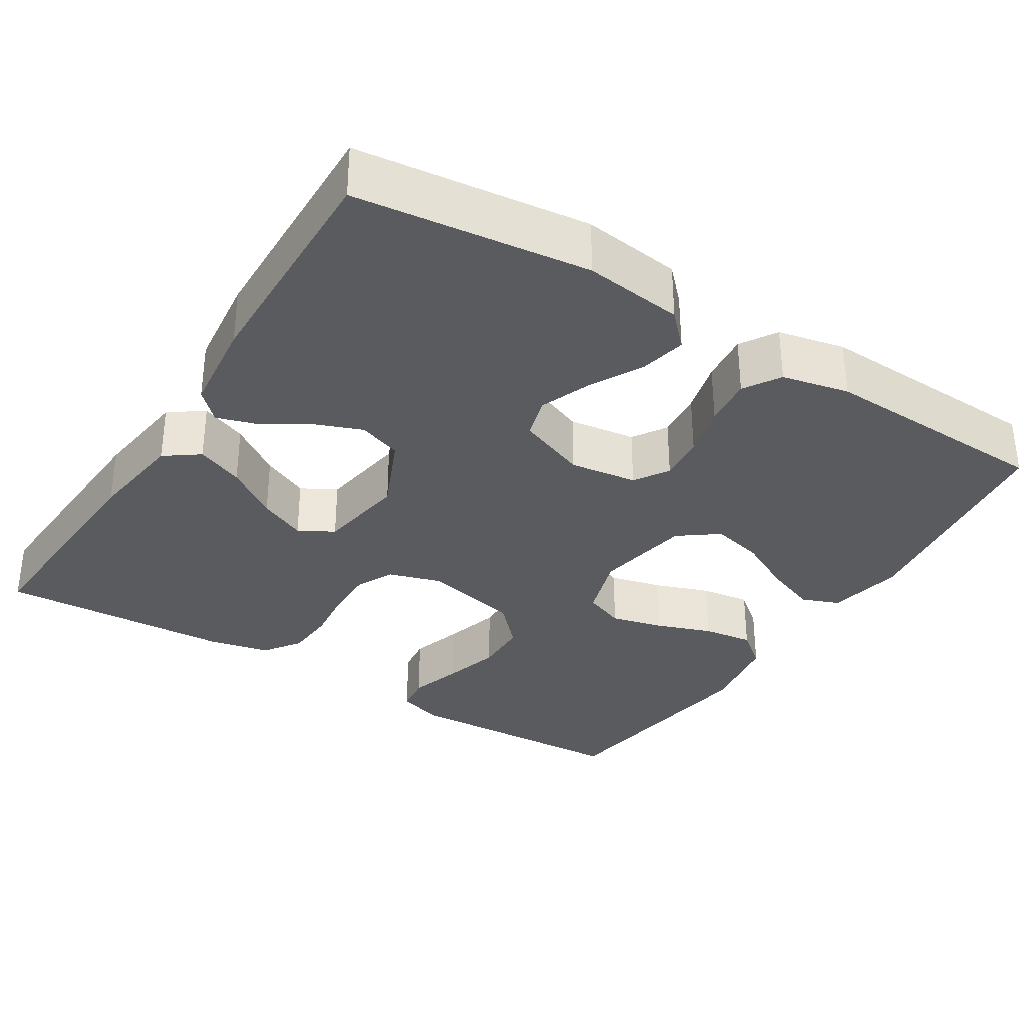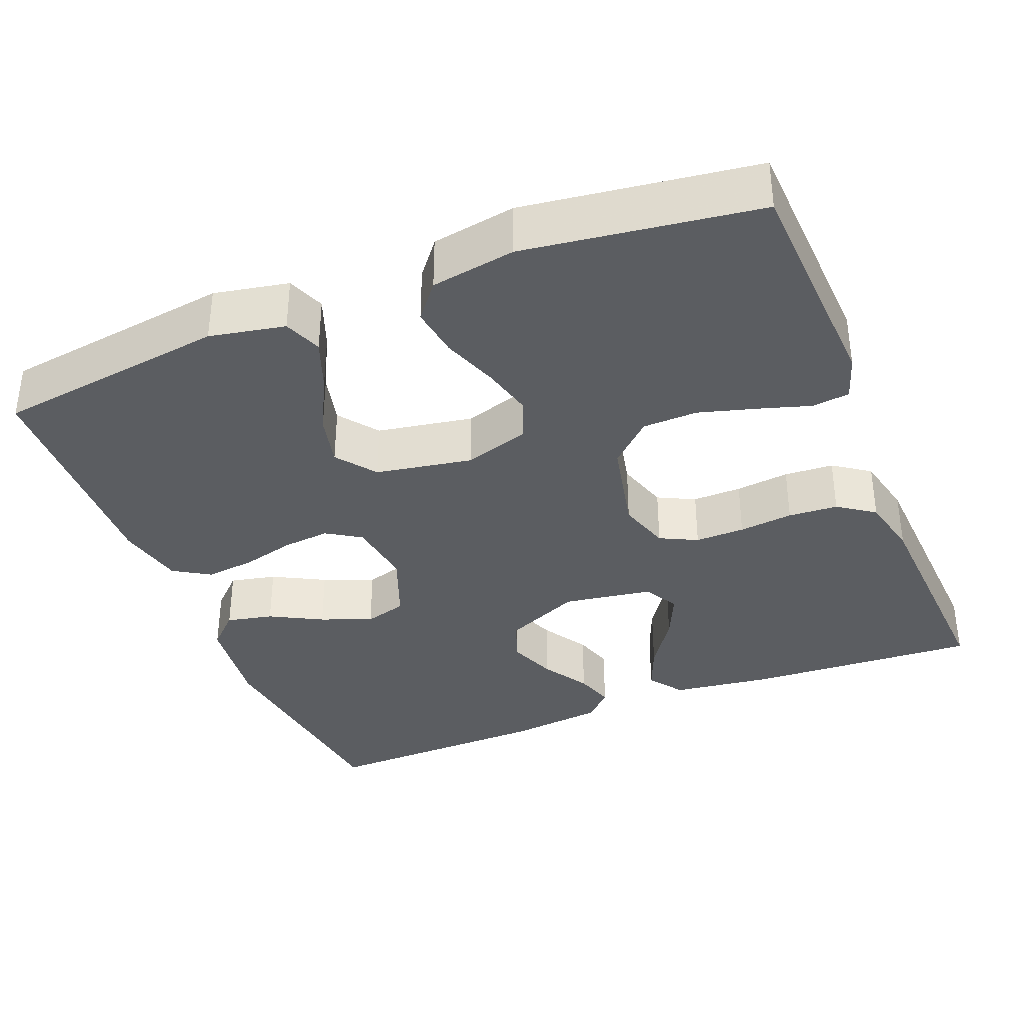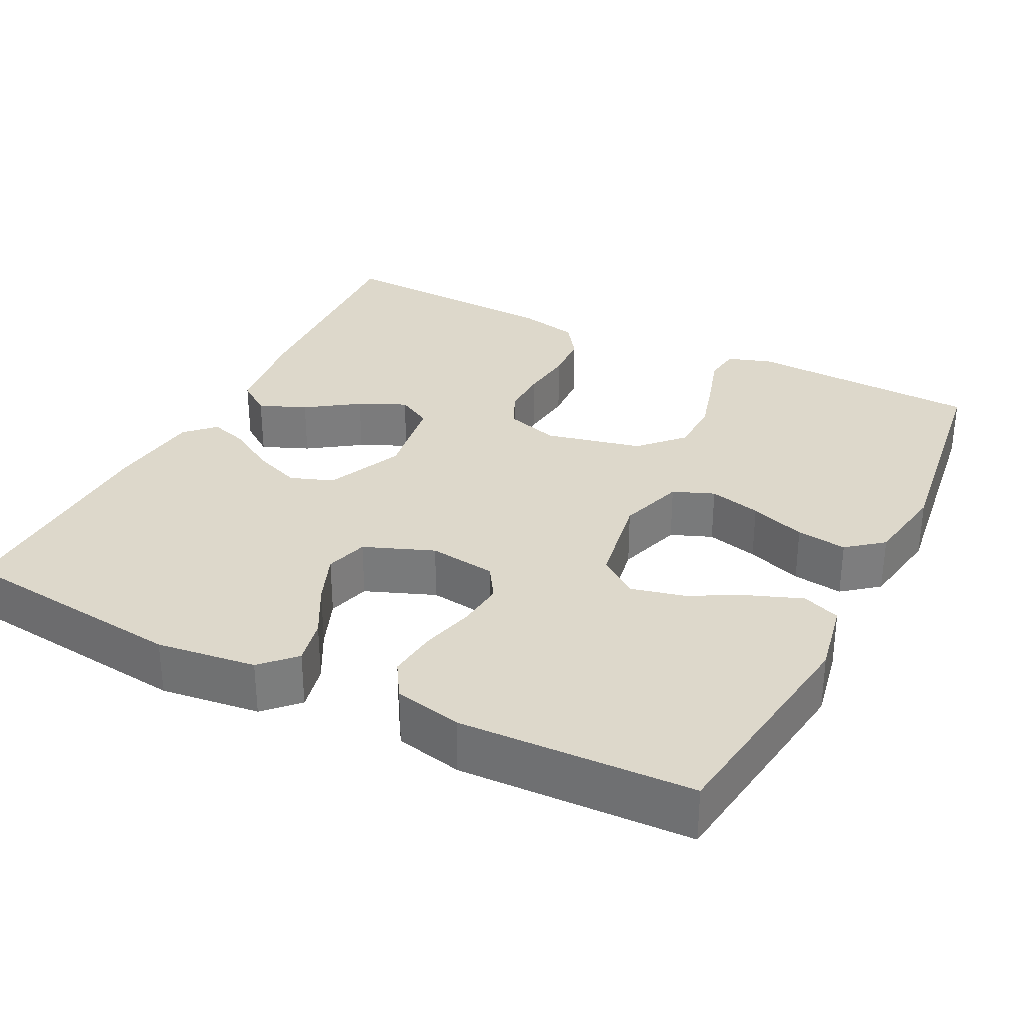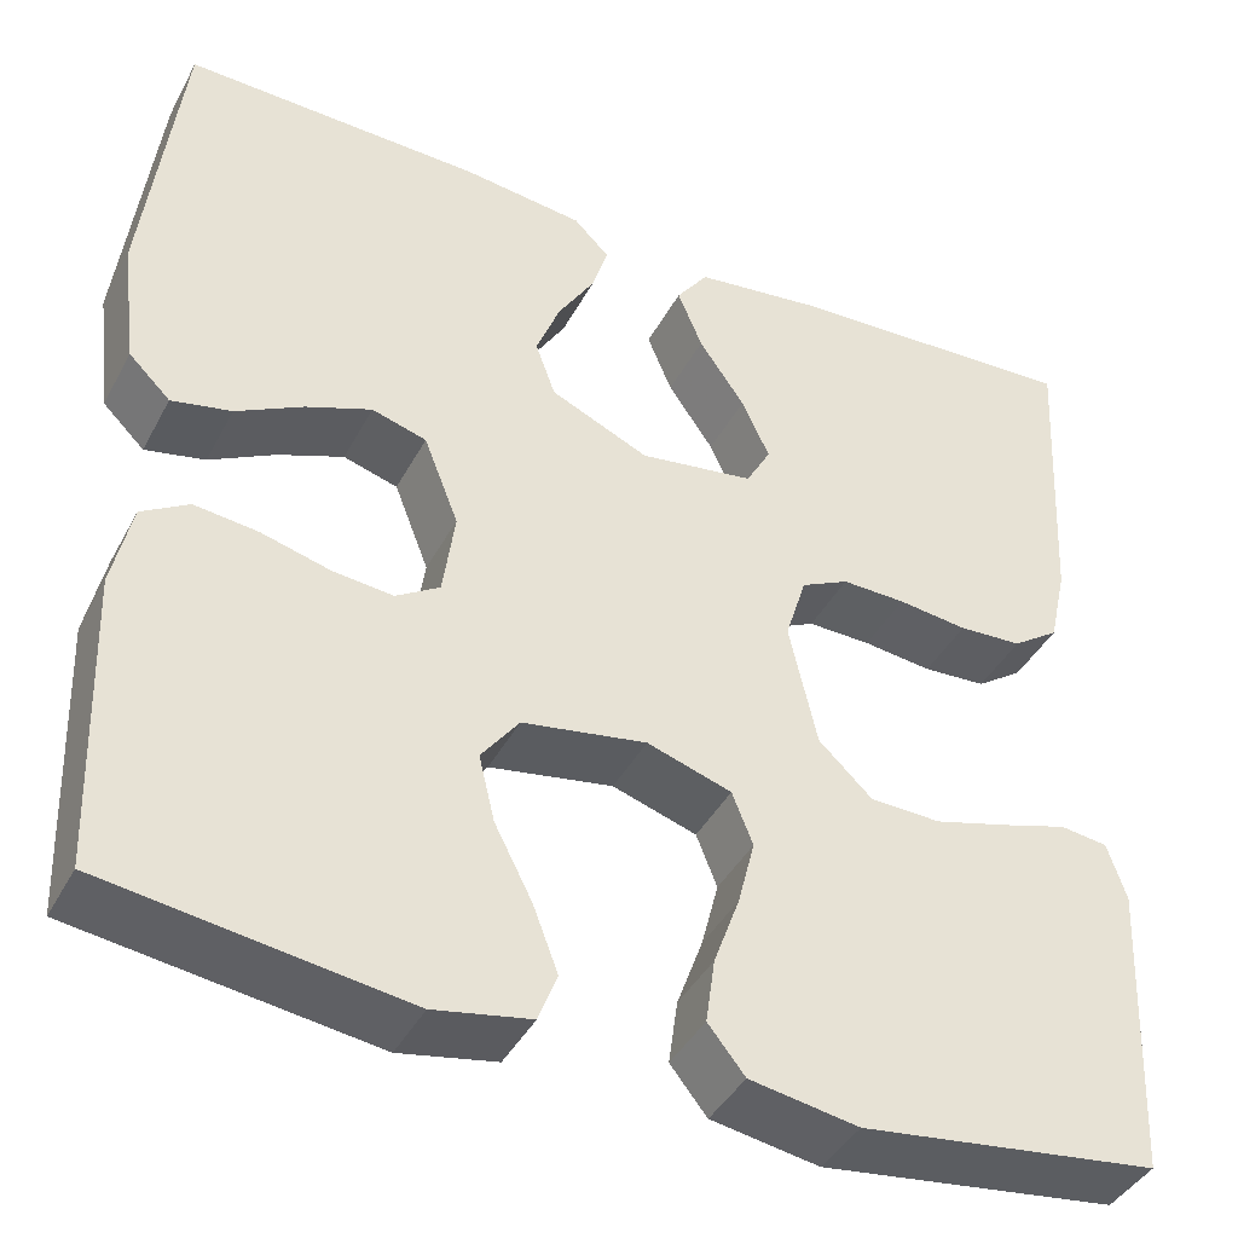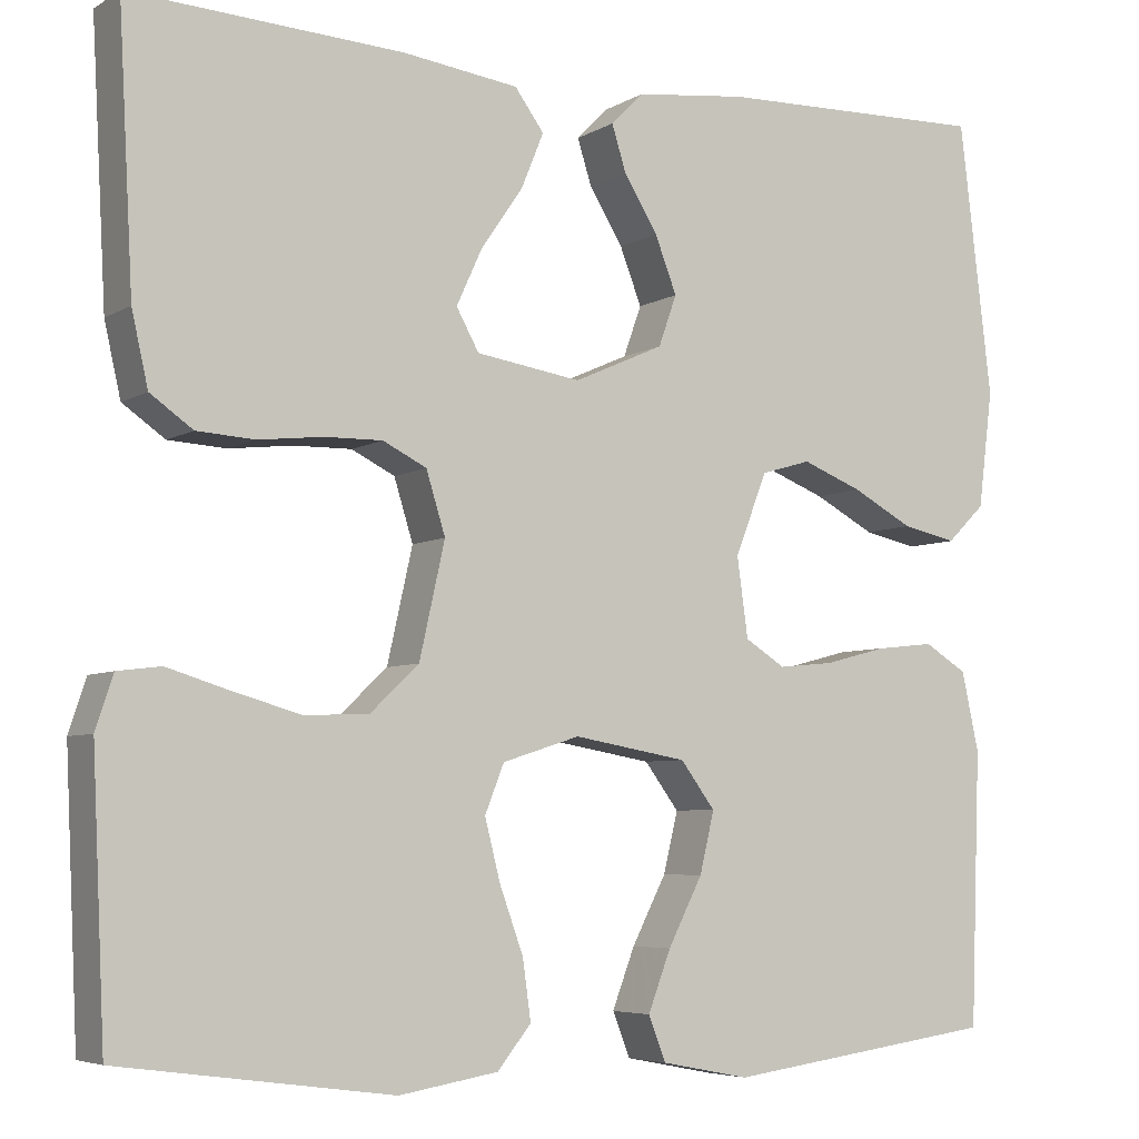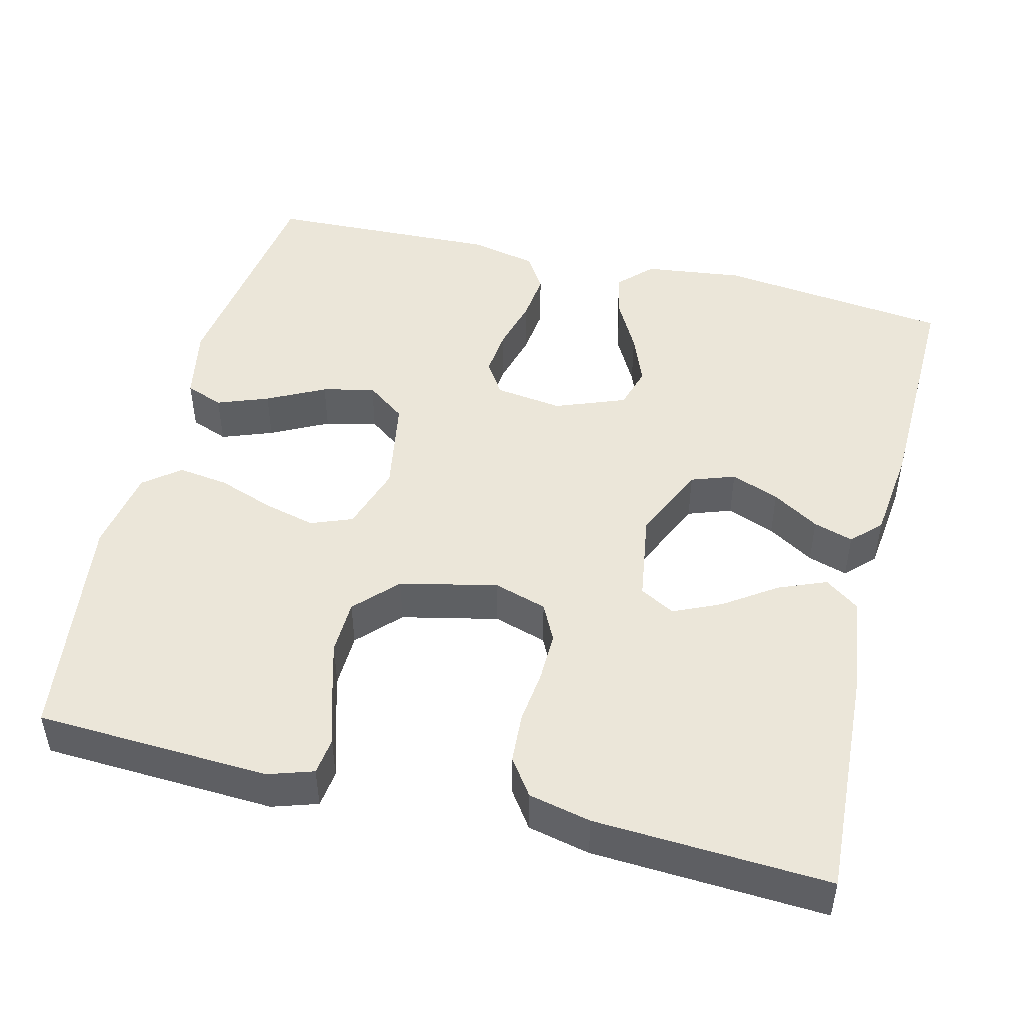
<metadata>
{"format":"obj","ext":"obj","renderer":"f3d","projection":"perspective","resolution":1024,"background":"white","views":[{"elev":-33.1,"azim":57.9,"up":"+Y"},{"elev":-35.9,"azim":-158.1,"up":"+Y"},{"elev":31.3,"azim":116.7,"up":"+Y"},{"elev":-41.6,"azim":153.8,"up":"+Z"},{"elev":-5.5,"azim":-30.4,"up":"+Z"},{"elev":47.6,"azim":-76.0,"up":"+Y"}]}
</metadata>
<code>
v 0.5 0.07 0.5
v 0.536 0.07 0.2
v 0.52 0.07 0.072
v 0.478 0.07 0.031
v 0.418 0.07 0.044
v 0.351 0.07 0.08
v 0.285 0.07 0.106
v 0.23 0.07 0.09
v 0.195 0.07 0
v 0.207 0.07 -0.087
v 0.251 0.07 -0.115
v 0.312 0.07 -0.109
v 0.381 0.07 -0.091
v 0.445 0.07 -0.084
v 0.492 0.07 -0.113
v 0.511 0.07 -0.2
v 0.5 0.07 -0.5
v 0.2 0.07 -0.541
v 0.103 0.07 -0.522
v 0.084 0.07 -0.473
v 0.109 0.07 -0.407
v 0.147 0.07 -0.333
v 0.163 0.07 -0.266
v 0.125 0.07 -0.215
v 0 0.07 -0.193
v -0.085 0.07 -0.22
v -0.106 0.07 -0.273
v -0.089 0.07 -0.34
v -0.063 0.07 -0.412
v -0.054 0.07 -0.477
v -0.091 0.07 -0.523
v -0.2 0.07 -0.541
v -0.5 0.07 -0.5
v -0.514 0.07 -0.2
v -0.495 0.07 -0.142
v -0.447 0.07 -0.136
v -0.379 0.07 -0.157
v -0.305 0.07 -0.178
v -0.234 0.07 -0.176
v -0.18 0.07 -0.125
v -0.152 0.07 0
v -0.173 0.07 0.068
v -0.221 0.07 0.092
v -0.285 0.07 0.091
v -0.355 0.07 0.083
v -0.419 0.07 0.087
v -0.466 0.07 0.12
v -0.484 0.07 0.2
v -0.5 0.07 0.5
v -0.2 0.07 0.483
v -0.073 0.07 0.466
v -0.041 0.07 0.422
v -0.066 0.07 0.361
v -0.112 0.07 0.294
v -0.14 0.07 0.233
v -0.115 0.07 0.188
v 0 0.07 0.17
v 0.099 0.07 0.214
v 0.119 0.07 0.27
v 0.095 0.07 0.332
v 0.058 0.07 0.392
v 0.042 0.07 0.443
v 0.078 0.07 0.479
v 0.2 0.07 0.493
v 0.5 0 0.5
v 0.536 0 0.2
v 0.52 0 0.072
v 0.478 0 0.031
v 0.418 0 0.044
v 0.351 0 0.08
v 0.285 0 0.106
v 0.23 0 0.09
v 0.195 0 0
v 0.207 0 -0.087
v 0.251 0 -0.115
v 0.312 0 -0.109
v 0.381 0 -0.091
v 0.445 0 -0.084
v 0.492 0 -0.113
v 0.511 0 -0.2
v 0.5 0 -0.5
v 0.2 0 -0.541
v 0.103 0 -0.522
v 0.084 0 -0.473
v 0.109 0 -0.407
v 0.147 0 -0.333
v 0.163 0 -0.266
v 0.125 0 -0.215
v 0 0 -0.193
v -0.085 0 -0.22
v -0.106 0 -0.273
v -0.089 0 -0.34
v -0.063 0 -0.412
v -0.054 0 -0.477
v -0.091 0 -0.523
v -0.2 0 -0.541
v -0.5 0 -0.5
v -0.514 0 -0.2
v -0.495 0 -0.142
v -0.447 0 -0.136
v -0.379 0 -0.157
v -0.305 0 -0.178
v -0.234 0 -0.176
v -0.18 0 -0.125
v -0.152 0 0
v -0.173 0 0.068
v -0.221 0 0.092
v -0.285 0 0.091
v -0.355 0 0.083
v -0.419 0 0.087
v -0.466 0 0.12
v -0.484 0 0.2
v -0.5 0 0.5
v -0.2 0 0.483
v -0.073 0 0.466
v -0.041 0 0.422
v -0.066 0 0.361
v -0.112 0 0.294
v -0.14 0 0.233
v -0.115 0 0.188
v 0 0 0.17
v 0.099 0 0.214
v 0.119 0 0.27
v 0.095 0 0.332
v 0.058 0 0.392
v 0.042 0 0.443
v 0.078 0 0.479
v 0.2 0 0.493
f 60 61 62 63
f 59 60 63 64
f 58 59 64 1
f 51 52 53 54
f 51 54 55
f 50 51 55
f 49 50 55
f 48 49 55 56
f 44 45 46 47
f 43 44 47 48
f 34 35 36 37
f 34 37 38
f 33 34 38 39
f 28 29 30 31
f 27 28 31 32
f 19 20 21 22
f 19 22 23
f 18 19 23
f 17 18 23
f 16 17 23 24
f 12 13 14 15
f 11 12 15 16
f 3 4 5 6
f 3 6 7
f 58 1 2 3
f 57 58 3 7
f 43 48 56 57
f 42 43 57 7
f 32 33 39 40
f 27 32 40 41
f 26 27 41
f 25 26 41
f 11 16 24 25
f 10 11 25 41
f 9 10 41 42
f 42 7 8
f 8 9 42
f 127 126 125 124
f 128 127 124 123
f 65 128 123 122
f 118 117 116 115
f 119 118 115
f 119 115 114
f 119 114 113
f 120 119 113 112
f 111 110 109 108
f 112 111 108 107
f 101 100 99 98
f 102 101 98
f 103 102 98 97
f 95 94 93 92
f 96 95 92 91
f 86 85 84 83
f 87 86 83
f 87 83 82
f 87 82 81
f 88 87 81 80
f 79 78 77 76
f 80 79 76 75
f 70 69 68 67
f 71 70 67
f 67 66 65 122
f 71 67 122 121
f 121 120 112 107
f 71 121 107 106
f 104 103 97 96
f 105 104 96 91
f 105 91 90
f 105 90 89
f 89 88 80 75
f 105 89 75 74
f 106 105 74 73
f 72 71 106
f 106 73 72
f 1 65 66 2
f 2 66 67 3
f 3 67 68 4
f 4 68 69 5
f 5 69 70 6
f 6 70 71 7
f 7 71 72 8
f 8 72 73 9
f 9 73 74 10
f 10 74 75 11
f 11 75 76 12
f 12 76 77 13
f 13 77 78 14
f 14 78 79 15
f 15 79 80 16
f 16 80 81 17
f 17 81 82 18
f 18 82 83 19
f 19 83 84 20
f 20 84 85 21
f 21 85 86 22
f 22 86 87 23
f 23 87 88 24
f 24 88 89 25
f 25 89 90 26
f 26 90 91 27
f 27 91 92 28
f 28 92 93 29
f 29 93 94 30
f 30 94 95 31
f 31 95 96 32
f 32 96 97 33
f 33 97 98 34
f 34 98 99 35
f 35 99 100 36
f 36 100 101 37
f 37 101 102 38
f 38 102 103 39
f 39 103 104 40
f 40 104 105 41
f 41 105 106 42
f 42 106 107 43
f 43 107 108 44
f 44 108 109 45
f 45 109 110 46
f 46 110 111 47
f 47 111 112 48
f 48 112 113 49
f 49 113 114 50
f 50 114 115 51
f 51 115 116 52
f 52 116 117 53
f 53 117 118 54
f 54 118 119 55
f 55 119 120 56
f 56 120 121 57
f 57 121 122 58
f 58 122 123 59
f 59 123 124 60
f 60 124 125 61
f 61 125 126 62
f 62 126 127 63
f 63 127 128 64
f 64 128 65 1

</code>
